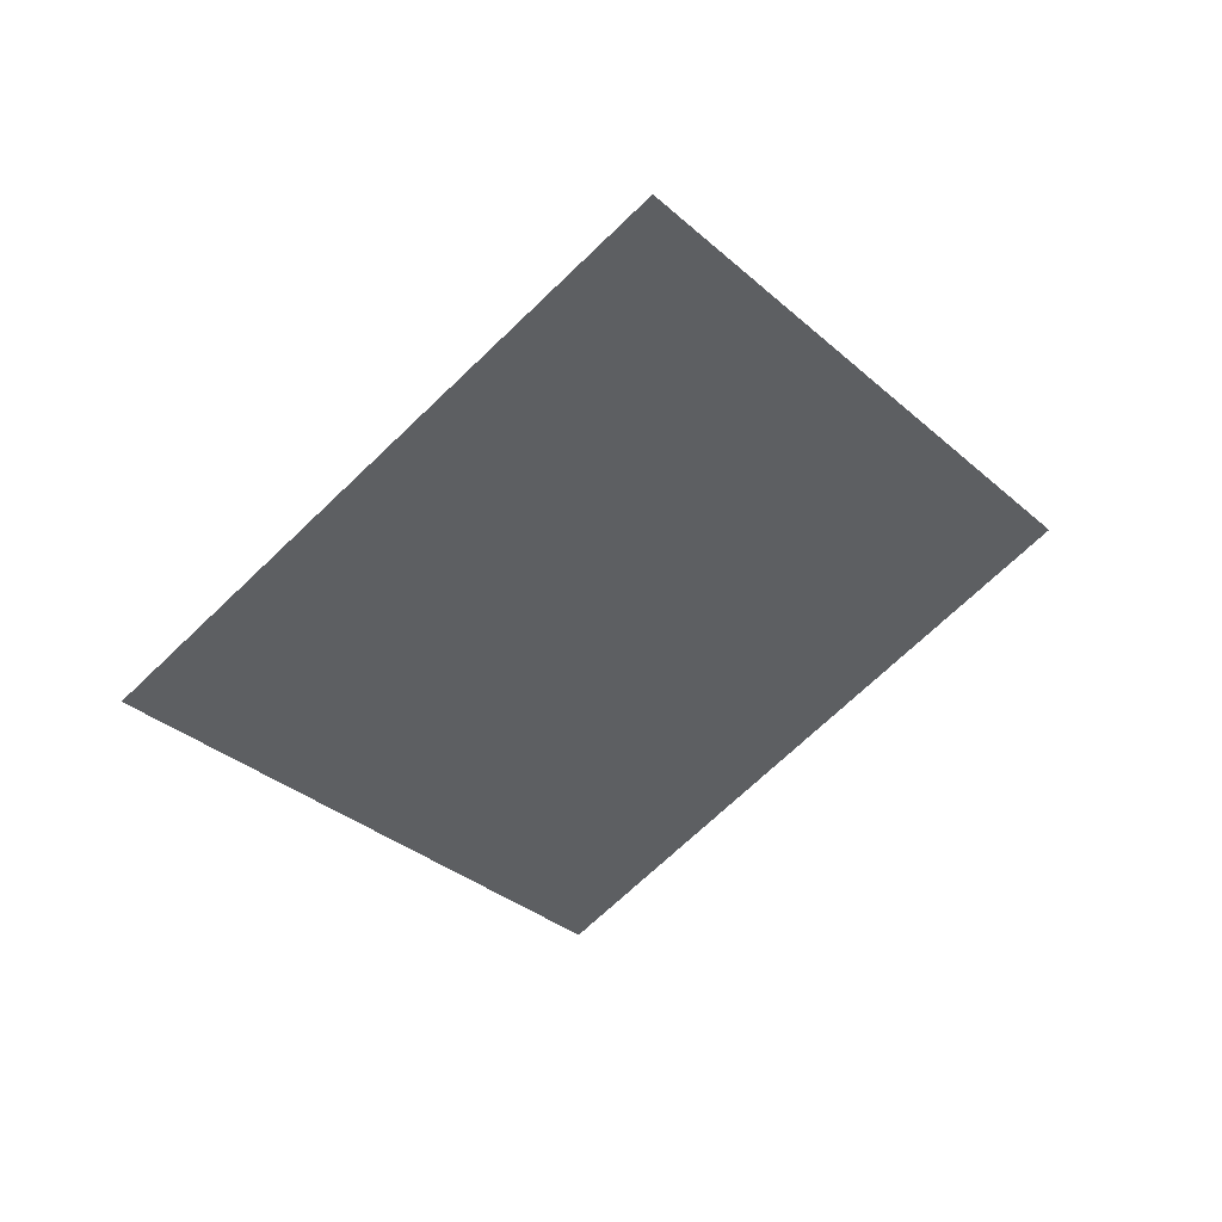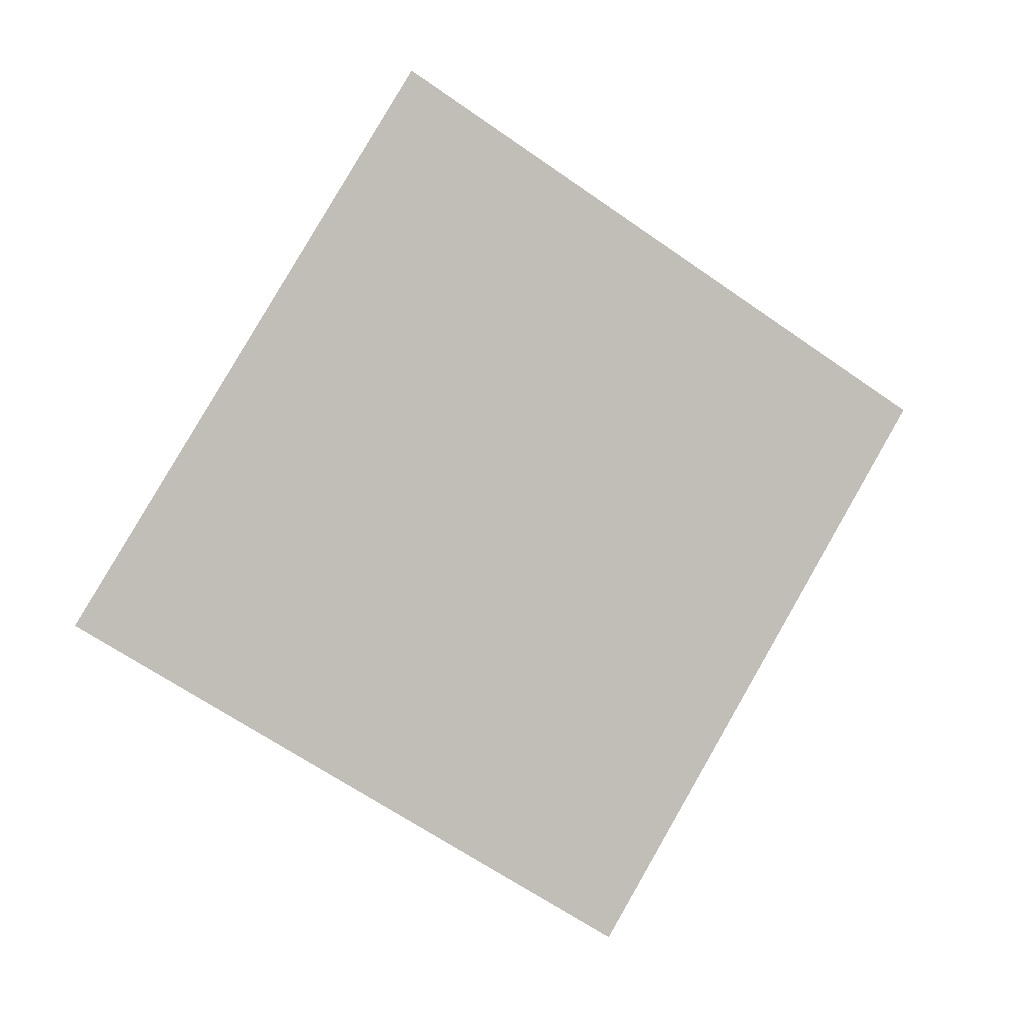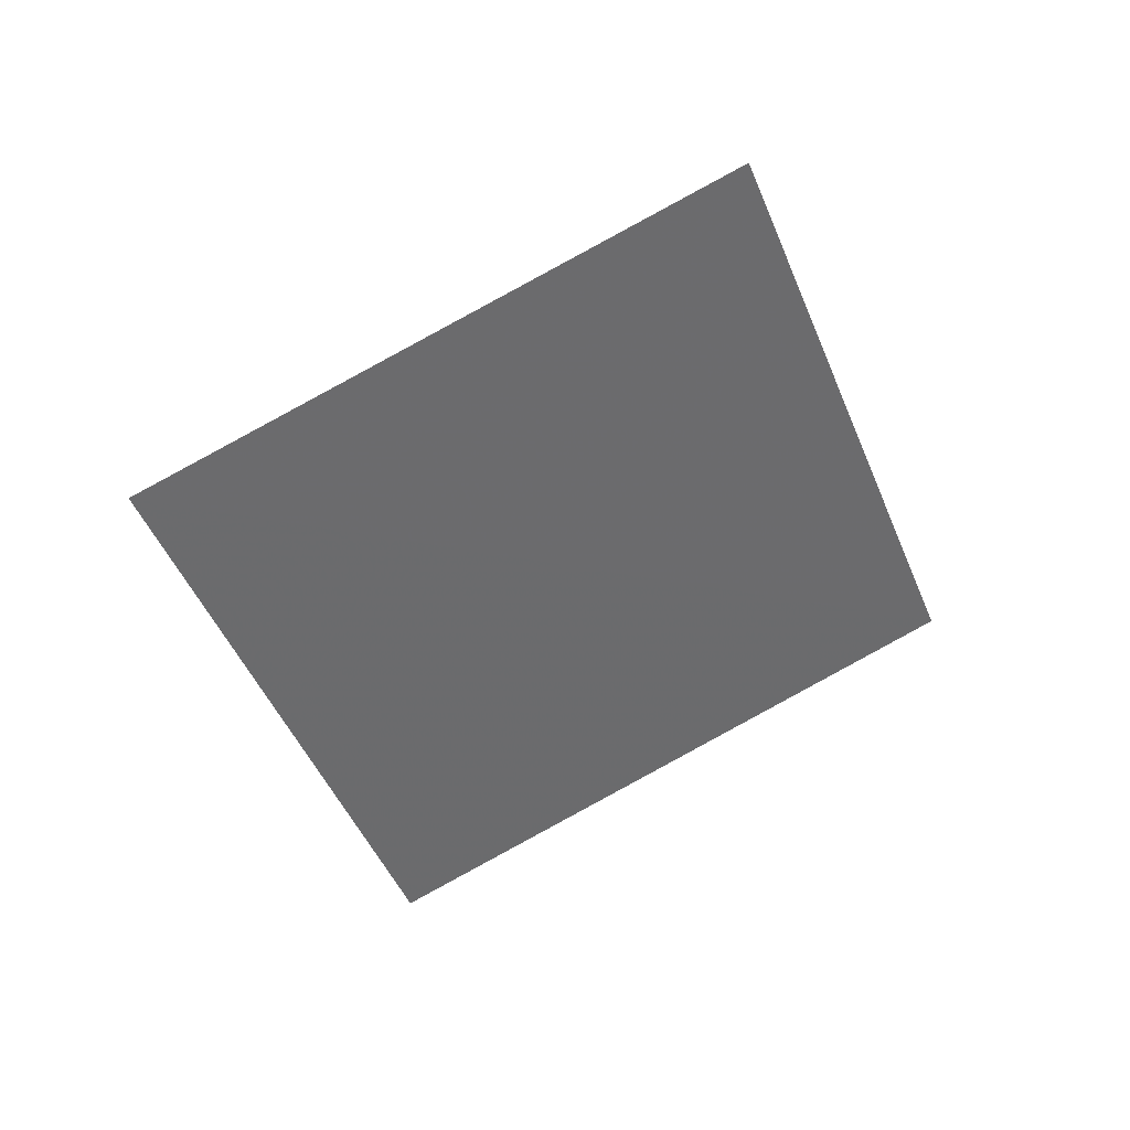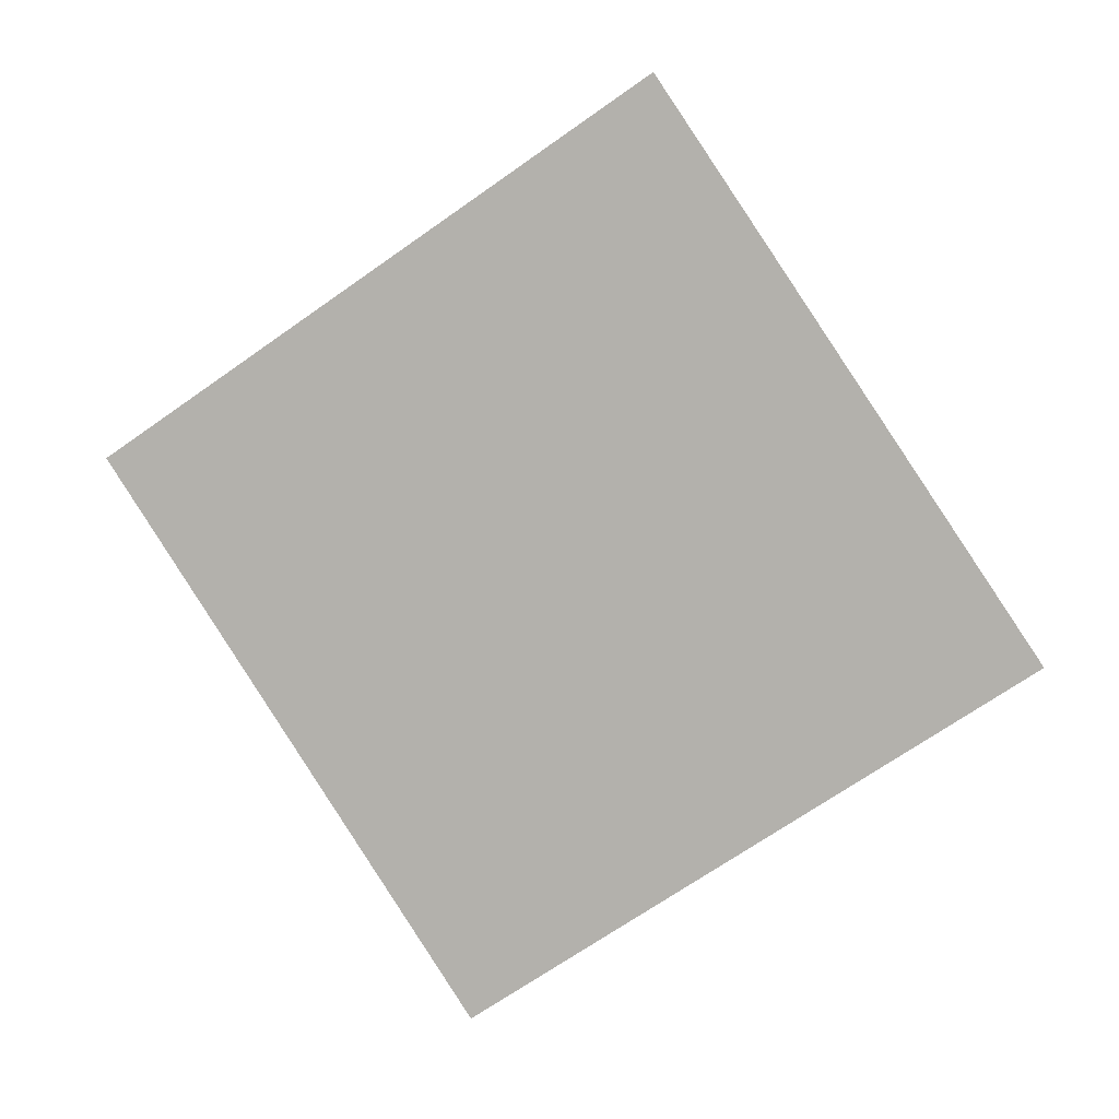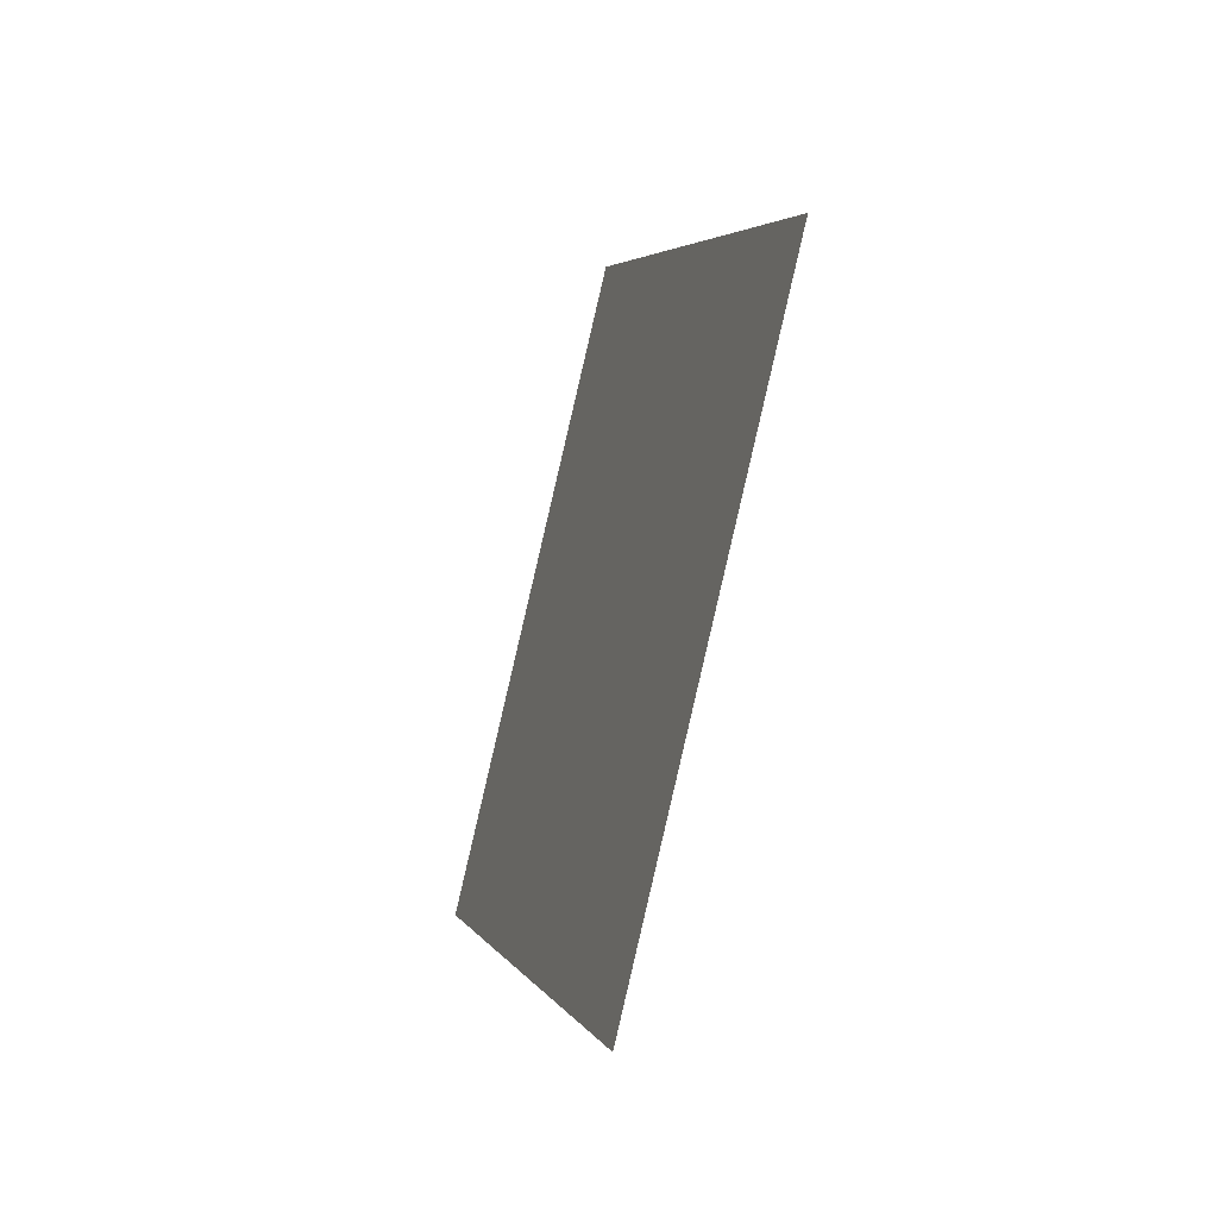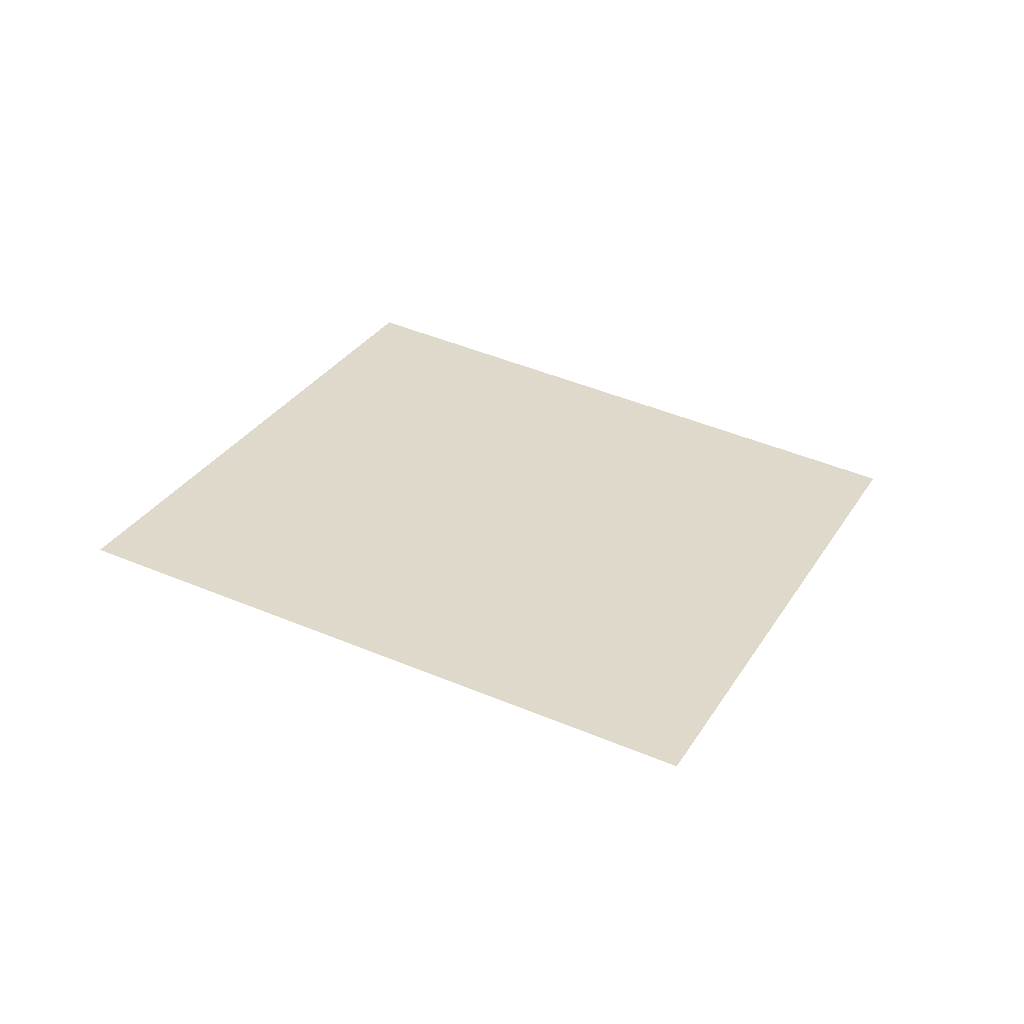
<metadata>
{"format":"obj","ext":"obj","renderer":"f3d","projection":"perspective","resolution":1024,"background":"white","views":[{"elev":-47.7,"azim":-17.0,"up":"+Y"},{"elev":6.4,"azim":1.1,"up":"+Z"},{"elev":-60.0,"azim":-34.4,"up":"+Y"},{"elev":2.5,"azim":-148.8,"up":"+Z"},{"elev":-56.1,"azim":-89.4,"up":"+Z"},{"elev":13.1,"azim":-123.9,"up":"+Y"}]}
</metadata>
<code>
o Plane
v -1.545 6.169 2.163
v -1.54 6.172 2.17
v -1.552 6.167 2.168
v -1.548 6.17 2.175
f 2 1 3
f 2 3 4

</code>
